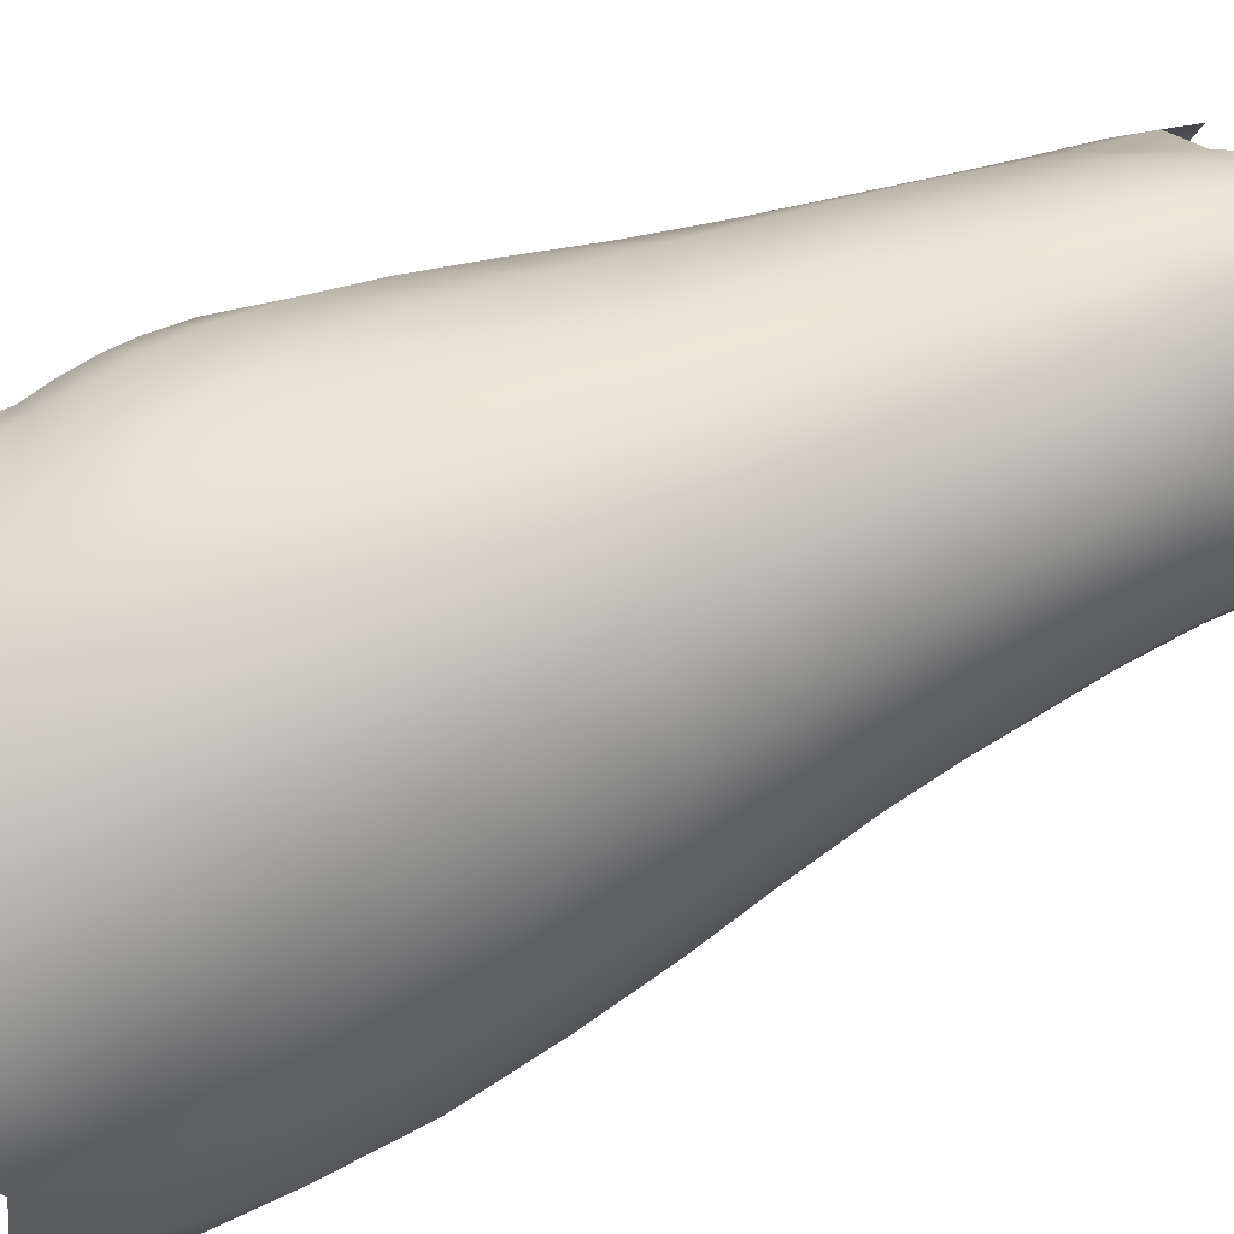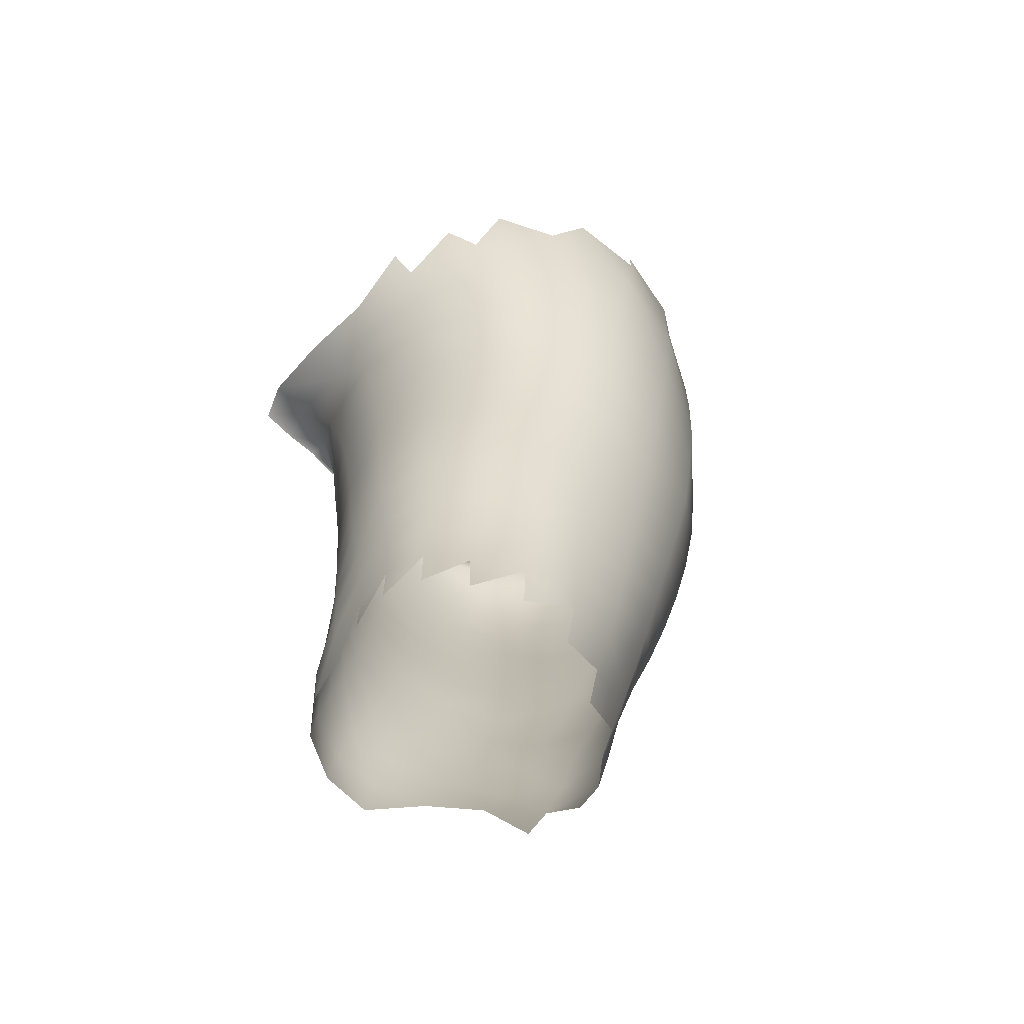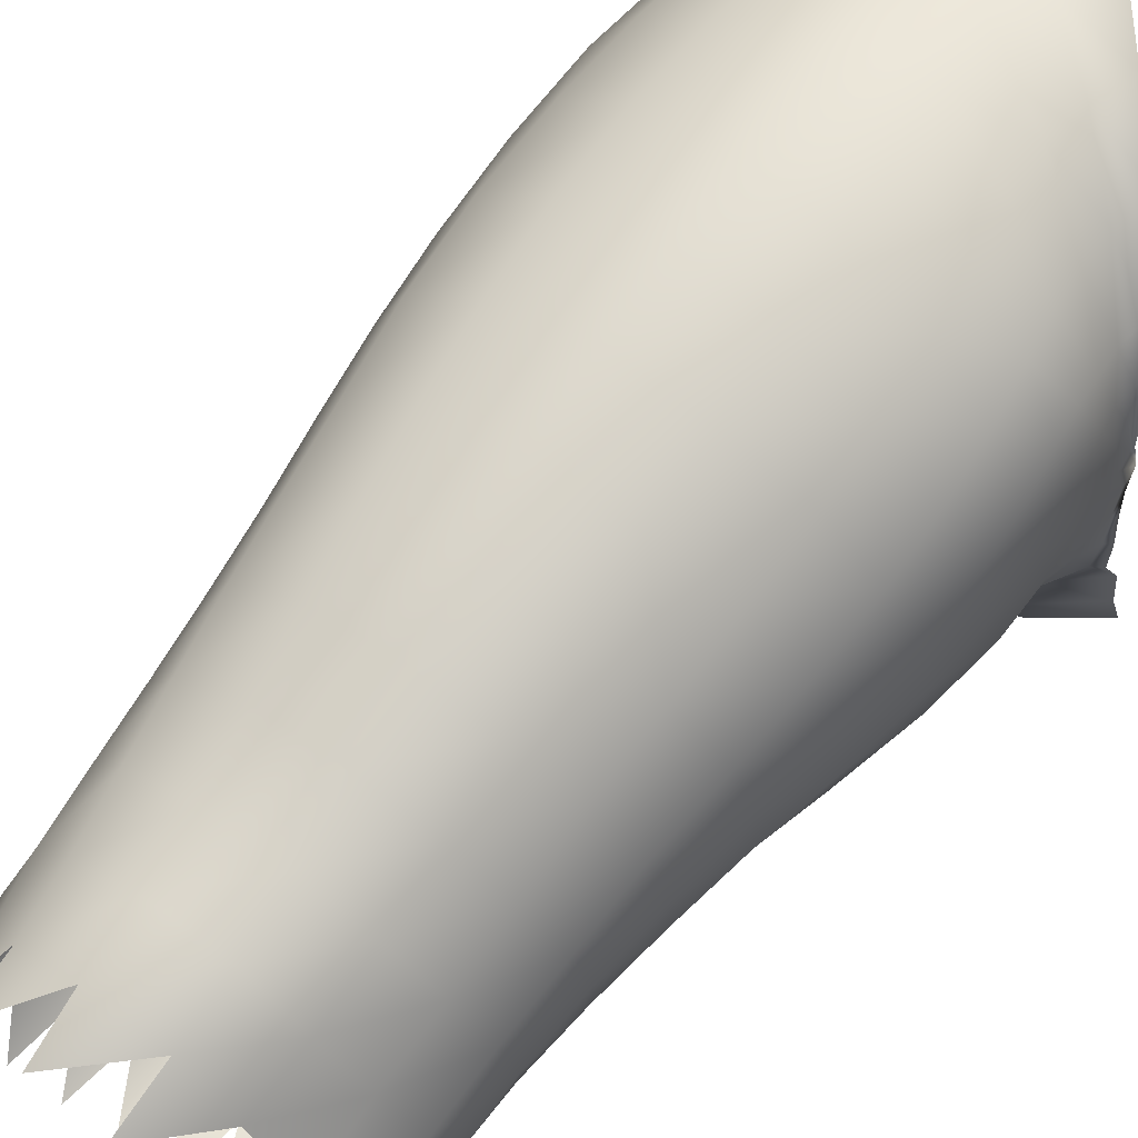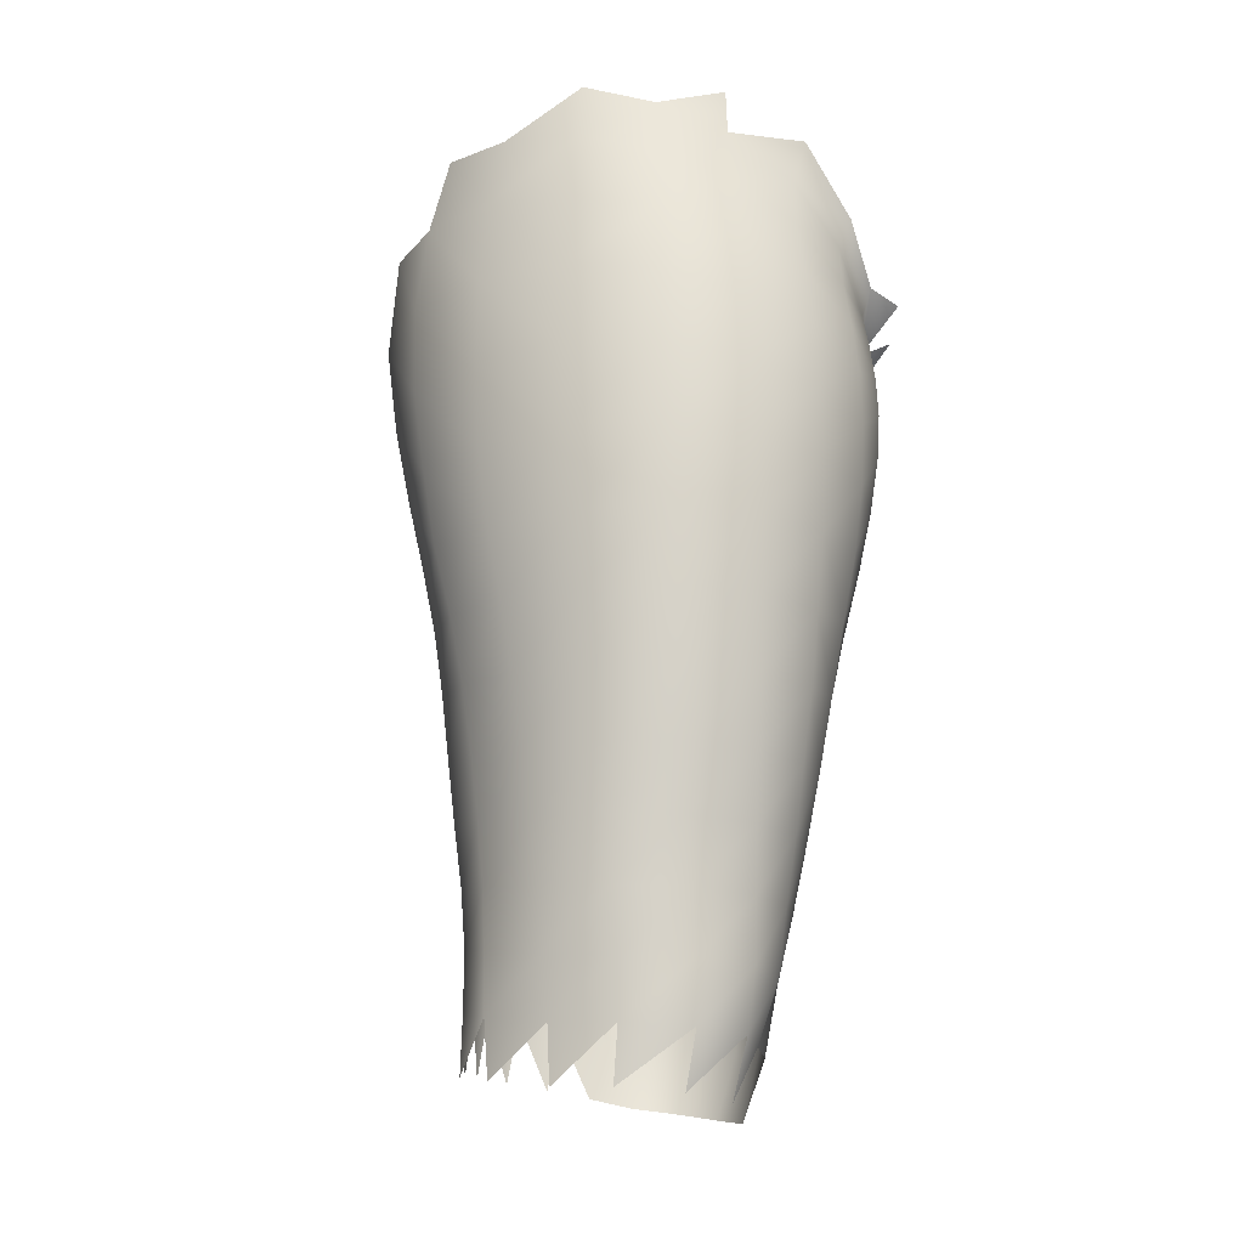
<metadata>
{"format":"obj","ext":"obj","renderer":"f3d","projection":"perspective","resolution":1024,"background":"white","views":[{"elev":73.5,"azim":-113.3,"up":"+Z"},{"elev":-61.6,"azim":-130.3,"up":"+Y"},{"elev":58.8,"azim":39.2,"up":"+Z"},{"elev":-25.5,"azim":-29.8,"up":"+Y"}]}
</metadata>
<code>
v 0.00177 0.7893 0.08478
v 0.001247 0.7798 0.062
v 0.001099 0.7768 0.0463
v 0.000851 0.7772 0.03352
v 0.000404 0.7817 0.01839
v 0.000273 0.7785 -0.03152
v 0.000854 0.7863 -0.04523
v 0.000961 0.7878 -0.06131
v 0.000421 0.7798 -0.02106
v 0.00134 0.7932 -0.07755
v -3.9e-05 0.7798 0.006758
v 0.000127 0.7793 -0.006321
v -0.1263 0.7768 -0.08599
v -0.09564 0.7625 -0.0856
v -0.1293 0.7621 -0.07647
v -0.02207 0.7804 -0.08613
v -0.05929 0.7689 -0.08797
v -0.1844 0.7389 0.05474
v -0.1926 0.7439 0.01457
v -0.1865 0.7083 0.01352
v -0.1806 0.7029 0.05124
v -0.1539 0.7134 -0.04722
v -0.1593 0.7423 -0.05221
v -0.1266 0.7408 -0.06925
v -0.1221 0.7161 -0.06286
v -0.02038 0.7739 -0.06762
v -0.05307 0.7589 -0.07225
v -0.1626 0.6992 0.08748
v -0.1646 0.7357 0.09092
v -0.1325 0.6954 0.1161
v -0.09671 0.6962 0.1266
v -0.09979 0.7276 0.1297
v -0.135 0.7296 0.1185
v -0.007877 0.7854 0.07583
v -0.01981 0.8014 0.102
v -0.02396 0.7867 0.1003
v -0.008478 0.7732 0.07626
v -0.08348 0.7254 -0.06923
v -0.0407 0.7415 -0.05988
v -0.05217 0.702 -0.05641
v -0.08757 0.694 -0.06178
v -0.1481 0.6844 -0.0431
v -0.1693 0.6813 -0.02066
v -0.1766 0.7124 -0.02184
v -0.1796 0.6754 0.01229
v -0.1748 0.6703 0.0496
v -0.1281 0.6629 0.1123
v -0.09261 0.6647 0.1212
v -0.01227 0.7028 0.08354
v -0.03238 0.6991 0.1054
v -0.03074 0.6737 0.0966
v -0.01222 0.6792 0.07315
v -0.06581 0.8478 0.1229
v -0.1014 0.8641 0.1168
v -0.102 0.842 0.1185
v -0.07189 0.8248 0.1223
v -0.01337 0.7357 -0.03288
v -0.002004 0.7257 -0.003196
v -0.006319 0.6987 -0.01157
v -0.0226 0.7034 -0.03851
v -0.1833 0.7457 -0.02347
v -0.1233 0.6322 0.1071
v -0.1183 0.6032 0.101
v -0.08518 0.6044 0.1064
v -0.08892 0.6339 0.114
v -0.006871 0.6574 0.03556
v -0.014 0.6522 0.06225
v -0.01673 0.6242 0.05157
v -0.01204 0.6286 0.02551
v -0.01614 0.5992 0.01745
v -0.01986 0.5945 0.04342
v -0.02129 0.5663 0.0334
v -0.01908 0.5715 0.009365
v -0.1571 0.6645 0.08604
v -0.161 0.6098 0.04712
v -0.1454 0.6045 0.07858
v -0.1507 0.6337 0.08285
v -0.1675 0.639 0.04921
v -0.1205 0.6872 -0.05598
v -0.002985 0.6847 0.04667
v -0.001185 0.7074 0.0577
v -0.02228 0.6339 -0.02294
v -0.03974 0.6354 -0.04327
v -0.03204 0.6675 -0.04115
v -0.01392 0.666 -0.01793
v -0.144 0.6282 -0.03844
v -0.1606 0.6235 -0.0156
v -0.1645 0.6519 -0.01711
v -0.1458 0.6559 -0.03955
v -0.1726 0.6454 0.01454
v -0.1662 0.6166 0.01432
v -0.1502 0.5539 0.04347
v -0.1339 0.5492 0.07099
v -0.1398 0.5763 0.07451
v -0.1552 0.5813 0.04544
v -0.1568 0.5612 0.01253
v -0.1611 0.5885 0.01344
v -0.1571 0.5957 -0.01542
v -0.1535 0.5685 -0.01516
v -0.1397 0.5743 -0.03631
v -0.1421 0.6011 -0.03774
v -0.121 0.6044 -0.05259
v -0.1206 0.5782 -0.05088
v -0.0954 0.6068 -0.05869
v -0.06951 0.6078 -0.05597
v -0.07384 0.5812 -0.05537
v -0.09763 0.5805 -0.05684
v -0.0344 0.5779 -0.0329
v -0.05167 0.5803 -0.04791
v -0.04601 0.6067 -0.04587
v -0.02895 0.6046 -0.02786
v -0.05187 0.4736 -0.04862
v -0.07056 0.4761 -0.05192
v -0.06545 0.5031 -0.05195
v -0.04602 0.501 -0.04662
v -0.08822 0.478 -0.05579
v -0.1066 0.4786 -0.05643
v -0.1027 0.5043 -0.0536
v -0.08475 0.5041 -0.05288
v -0.1341 0.498 -0.03296
v -0.1204 0.5026 -0.04756
v -0.1234 0.477 -0.04967
v -0.1362 0.4725 -0.03452
v -0.1477 0.4668 -0.01545
v -0.1477 0.4919 -0.01434
v -0.1474 0.46 0.007823
v -0.1505 0.4843 0.009747
v -0.1365 0.4784 0.03444
v -0.1339 0.4546 0.03177
v -0.0236 0.4874 0.0036
v -0.02771 0.4605 -0.002228
v -0.0271 0.4662 -0.02227
v -0.02211 0.4926 -0.01581
v -0.05034 0.4778 0.04491
v -0.06806 0.4753 0.06534
v -0.06847 0.4514 0.05443
v -0.1534 0.535 0.01149
v -0.1458 0.5275 0.04146
v -0.1366 0.5485 -0.0342
v -0.15 0.5425 -0.01458
v -0.03858 0.5524 -0.03782
v -0.05676 0.5547 -0.04948
v -0.02264 0.5392 0.02376
v -0.02061 0.5446 0.000953
v -0.09737 0.4979 0.07704
v -0.1011 0.5231 0.08081
v -0.1283 0.5234 0.06728
v -0.1229 0.4984 0.06323
v -0.1517 0.5094 0.01094
v -0.1479 0.5172 -0.01417
v -0.1343 0.5235 -0.03281
v -0.1198 0.5276 -0.04717
v -0.1012 0.5294 -0.05292
v -0.08149 0.5298 -0.05283
v -0.06118 0.5292 -0.05092
v -0.04233 0.5271 -0.04259
v -0.02108 0.5186 -0.007877
v -0.02334 0.5128 0.01341
v -0.0934 0.4509 0.0618
v -0.09462 0.4732 0.07217
v -0.1196 0.4749 0.05768
v -0.1183 0.4519 0.05219
v -0.002469 0.763 -0.009271
v 0.001433 0.7507 0.02123
v -0.000257 0.7425 0.008518
v -0.007985 0.7566 -0.02184
v -0.03179 0.6162 0.07744
v -0.03133 0.6462 0.0874
v -0.03257 0.56 0.05713
v -0.03286 0.5869 0.06848
v -0.0331 0.5332 0.04636
v -0.0341 0.5069 0.03524
v -0.0341 0.4802 0.02492
v -0.06883 0.7525 0.1281
v -0.03925 0.7456 0.117
v -0.04353 0.7657 0.1192
v -0.07231 0.7777 0.1279
v -0.001167 0.7746 0.04517
v -0.003345 0.7772 0.0585
v -0.003329 0.7687 0.05822
v -0.000656 0.7683 0.0432
v -0.1418 0.5024 0.03868
v -0.1198 0.5528 -0.04837
v -0.09935 0.5548 -0.05423
v -0.07788 0.5555 -0.05375
v -0.04817 0.5018 0.05745
v -0.04956 0.5281 0.06633
v -0.07207 0.5249 0.07984
v -0.06911 0.4996 0.07351
v -0.0538 0.5795 0.08785
v -0.08098 0.5765 0.09785
v -0.0764 0.5501 0.08842
v -0.0511 0.5539 0.07695
v -0.004793 0.7977 0.1008
v 0.000518 0.7706 0.02721
v 0.000378 0.7628 0.03966
v 0.000647 0.7684 0.01792
v -0.01393 0.7232 0.09242
v -0.001637 0.7252 0.06808
v -0.003527 0.7394 0.0753
v -0.01665 0.7407 0.09857
v -0.1857 0.7751 0.05864
v -0.1959 0.78 0.01911
v -0.09025 0.7463 -0.07543
v -0.1873 0.7857 -0.02692
v -0.1616 0.7692 -0.05878
v -0.0354 0.7237 0.1124
v -0.04635 0.805 0.1166
v -0.04059 0.8198 0.1183
v 0.00016 0.7762 0.03156
v -0.1942 0.8164 0.02622
v -0.1831 0.8127 0.06138
v 0.000151 0.7728 0.02588
v 0.002035 0.7307 0.03954
v 0.001053 0.7145 0.02847
v -0.01583 0.7713 -0.0469
v -0.003772 0.7762 -0.03192
v -0.05863 0.6674 0.1142
v -0.0622 0.6974 0.1214
v -0.05674 0.637 0.1055
v -0.05502 0.6074 0.0971
v -0.02226 0.7709 0.1021
v -0.006475 0.7616 0.07773
v -0.001514 0.6911 0.01782
v -0.1884 0.8497 0.03264
v -0.006893 0.6621 0.008764
v -0.01365 0.6318 0.000921
v -0.0652 0.6352 -0.05582
v -0.09323 0.6338 -0.05933
v -0.09094 0.6626 -0.05978
v -0.05988 0.6661 -0.05597
v -0.1209 0.6313 -0.05311
v -0.1207 0.6592 -0.05366
v -0.1066 0.549 0.08672
v 0.001385 0.7422 0.04935
v -0.1646 0.7709 0.09283
v -0.1621 0.8023 0.09579
v -0.1031 0.8159 0.1233
v -0.07344 0.8018 0.1253
v -0.001292 0.7598 0.05799
v -0.06571 0.7258 0.1262
v -0.1022 0.7587 0.1304
v -0.1358 0.7633 0.1192
v -0.1558 0.8632 0.09081
v -0.1307 0.8532 0.1084
v -0.00096 0.7748 -0.01492
v -0.04668 0.7857 0.1186
v -0.01861 0.6024 -0.005994
v -0.02275 0.5749 -0.01306
v -0.02574 0.549 -0.02045
v -0.02814 0.5233 -0.02742
v -0.03085 0.4974 -0.03406
v -0.03648 0.4713 -0.03933
v 0.000168 0.7771 0.01195
v -0.000403 0.7754 -0.000155
v -0.1718 0.8016 -0.05127
v -0.1524 0.7858 -0.07053
v -0.1128 0.5754 0.09417
v 0.001364 0.7568 0.03299
v -1.7e-05 0.7656 0.005604
v -0.1798 0.8417 0.06695
v -0.1924 0.8209 -0.007863
v -0.01992 0.7558 0.1019
v -0.005204 0.7505 0.0785
v -0.1598 0.8347 0.09342
v -0.1033 0.7882 0.1283
v 0.000233 0.7512 0.05604
v -0.1329 0.8263 0.113
v -0.1348 0.7952 0.1177
f 13 14 15
f 18 19 21
f 21 19 20
f 23 24 22
f 22 24 25
f 26 27 16
f 16 27 17
f 21 28 18
f 18 28 29
f 31 32 30
f 30 32 33
f 35 36 34
f 34 36 37
f 39 40 38
f 38 40 41
f 42 43 22
f 22 43 44
f 21 20 46
f 46 20 45
f 48 31 47
f 47 31 30
f 50 51 49
f 49 51 52
f 53 55 56
f 58 59 57
f 57 59 60
f 19 61 20
f 20 61 44
f 20 44 45
f 45 44 43
f 62 63 65
f 65 63 64
f 67 68 66
f 66 68 69
f 71 72 70
f 70 72 73
f 28 74 30
f 30 74 47
f 76 77 75
f 75 77 78
f 22 25 42
f 42 25 79
f 80 81 52
f 52 81 49
f 83 84 82
f 82 84 85
f 87 88 86
f 86 88 89
f 90 91 78
f 78 91 75
f 93 94 92
f 92 94 95
f 92 95 96
f 96 95 97
f 98 99 97
f 97 99 96
f 99 98 100
f 100 98 101
f 102 103 101
f 101 103 100
f 105 106 104
f 104 106 107
f 109 110 108
f 108 110 111
f 113 114 112
f 112 114 115
f 116 118 119
f 121 122 120
f 123 125 120
f 124 127 125
f 127 126 128
f 130 131 133
f 133 131 132
f 135 136 134
f 96 137 92
f 92 137 138
f 100 139 99
f 99 139 140
f 142 109 141
f 141 109 108
f 144 73 143
f 143 73 72
f 145 146 148
f 148 146 147
f 150 125 149
f 149 125 127
f 151 120 150
f 150 120 125
f 121 152 118
f 118 152 153
f 154 119 153
f 153 119 118
f 114 155 115
f 115 155 156
f 133 157 130
f 130 157 158
f 162 160 161
f 164 165 163
f 163 165 166
f 68 67 167
f 167 67 168
f 72 71 169
f 169 71 170
f 169 171 72
f 72 171 143
f 172 173 158
f 158 173 130
f 130 173 131
f 175 176 174
f 174 176 177
f 179 180 178
f 178 180 181
f 182 128 148
f 148 128 161
f 149 137 150
f 150 137 140
f 151 139 152
f 152 139 183
f 153 184 154
f 154 184 185
f 143 158 144
f 144 158 157
f 186 187 189
f 189 187 188
f 191 192 190
f 190 192 193
f 34 194 35
f 178 3 179
f 179 3 2
f 181 196 195
f 195 196 197
f 199 200 198
f 198 200 201
f 19 18 203
f 203 18 202
f 204 24 14
f 14 24 15
f 22 44 23
f 23 44 61
f 205 206 61
f 61 206 23
f 198 201 207
f 207 201 175
f 36 35 208
f 208 35 209
f 155 142 156
f 156 142 141
f 57 60 39
f 39 60 40
f 195 210 181
f 181 210 178
f 210 4 178
f 178 4 3
f 203 202 211
f 211 202 212
f 128 182 127
f 127 182 149
f 213 5 210
f 210 5 4
f 214 215 165
f 165 215 58
f 81 199 49
f 49 199 198
f 166 57 216
f 216 57 39
f 216 7 217
f 217 7 6
f 51 50 218
f 218 50 219
f 221 167 220
f 220 167 168
f 190 193 170
f 170 193 169
f 193 187 169
f 169 187 171
f 172 171 186
f 186 171 187
f 186 134 172
f 172 134 173
f 49 198 50
f 50 198 207
f 36 222 37
f 37 222 223
f 215 224 58
f 58 224 59
f 226 227 85
f 85 227 82
f 229 230 228
f 228 230 231
f 232 233 229
f 229 233 230
f 91 90 87
f 87 90 88
f 110 109 105
f 105 109 106
f 188 192 146
f 146 192 234
f 189 135 186
f 186 135 134
f 114 113 119
f 92 138 93
f 93 138 147
f 99 140 96
f 96 140 137
f 183 103 184
f 184 103 107
f 106 185 107
f 107 185 184
f 109 142 106
f 106 142 185
f 119 154 114
f 114 154 155
f 214 235 199
f 199 235 200
f 26 8 216
f 216 8 7
f 202 236 212
f 212 236 237
f 55 238 56
f 56 238 239
f 208 209 56
f 56 209 53
f 137 149 138
f 138 149 182
f 139 151 140
f 140 151 150
f 142 155 185
f 185 155 154
f 171 172 143
f 143 172 158
f 228 231 83
f 83 231 84
f 180 240 181
f 181 240 196
f 207 175 241
f 241 175 174
f 242 32 174
f 174 32 241
f 236 29 243
f 243 29 33
f 61 19 205
f 205 19 203
f 27 204 17
f 17 204 14
f 6 9 217
f 217 9 246
f 208 247 36
f 36 247 222
f 248 249 111
f 111 249 108
f 73 144 249
f 249 144 250
f 156 141 251
f 251 141 250
f 157 133 251
f 251 133 252
f 252 253 115
f 115 253 112
f 165 58 166
f 166 58 57
f 216 217 166
f 166 217 163
f 210 195 213
f 213 195 254
f 195 197 254
f 254 197 255
f 39 38 27
f 27 38 204
f 50 207 219
f 219 207 241
f 16 10 26
f 26 10 8
f 256 206 205
f 47 62 48
f 48 62 65
f 64 191 221
f 221 191 190
f 70 69 71
f 71 69 68
f 66 80 67
f 67 80 52
f 77 74 78
f 78 74 46
f 76 94 63
f 63 94 258
f 84 60 85
f 85 60 59
f 82 111 83
f 83 111 110
f 88 43 89
f 89 43 42
f 86 101 87
f 87 101 98
f 45 90 46
f 46 90 78
f 91 97 75
f 75 97 95
f 67 52 168
f 168 52 51
f 68 167 71
f 71 167 170
f 220 168 218
f 218 168 51
f 167 221 170
f 170 221 190
f 227 248 82
f 82 248 111
f 226 224 66
f 66 224 80
f 230 41 231
f 231 41 40
f 228 105 229
f 229 105 104
f 233 79 230
f 230 79 41
f 232 102 86
f 86 102 101
f 43 88 45
f 45 88 90
f 87 98 91
f 91 98 97
f 231 40 84
f 84 40 60
f 83 110 228
f 228 110 105
f 247 208 239
f 239 208 56
f 196 259 197
f 197 259 260
f 222 263 223
f 223 263 264
f 265 244 261
f 238 266 239
f 239 266 177
f 240 267 196
f 196 267 259
f 247 176 222
f 222 176 263
f 197 260 255
f 255 260 246
f 216 39 26
f 26 39 27
f 11 5 254
f 254 5 213
f 12 11 255
f 255 11 254
f 32 31 241
f 241 31 219
f 31 48 219
f 219 48 218
f 55 54 245
f 65 64 220
f 220 64 221
f 159 135 160
f 189 188 145
f 145 188 146
f 192 191 234
f 234 191 258
f 192 188 193
f 193 188 187
f 135 189 160
f 160 189 145
f 238 55 268
f 268 55 245
f 32 242 33
f 33 242 243
f 48 65 218
f 218 65 220
f 191 64 258
f 258 64 63
f 242 266 243
f 243 266 269
f 29 28 33
f 33 28 30
f 74 28 46
f 46 28 21
f 77 76 62
f 62 76 63
f 94 93 258
f 258 93 234
f 148 147 182
f 182 147 138
f 129 161 128
f 148 161 145
f 145 161 160
f 93 147 234
f 234 147 146
f 265 237 268
f 268 237 269
f 18 29 202
f 202 29 236
f 74 77 47
f 47 77 62
f 94 76 95
f 95 76 75
f 244 265 245
f 245 265 268
f 176 247 177
f 177 247 239
f 211 212 225
f 225 212 261
f 261 212 265
f 265 212 237
f 9 12 246
f 246 12 255
f 259 164 260
f 260 164 163
f 263 201 264
f 264 201 200
f 211 262 203
f 203 262 205
f 266 242 177
f 177 242 174
f 267 235 259
f 259 235 164
f 176 175 263
f 263 175 201
f 260 163 246
f 246 163 217
f 266 238 269
f 269 238 268
f 237 236 269
f 269 236 243
f 257 15 206
f 24 204 25
f 25 204 38
f 79 25 41
f 41 25 38
f 103 102 107
f 107 102 104
f 117 121 118
f 152 121 151
f 151 121 120
f 180 179 37
f 37 179 34
f 152 183 153
f 153 183 184
f 179 2 34
f 34 2 1
f 24 23 15
f 15 23 206
f 215 214 81
f 81 214 199
f 224 215 80
f 80 215 81
f 227 226 69
f 69 226 66
f 233 232 89
f 89 232 86
f 103 183 100
f 100 183 139
f 235 214 164
f 164 214 165
f 240 180 223
f 223 180 37
f 249 248 73
f 73 248 70
f 249 250 108
f 108 250 141
f 251 250 157
f 157 250 144
f 251 252 156
f 156 252 115
f 253 252 132
f 132 252 133
f 248 227 70
f 70 227 69
f 224 226 59
f 59 226 85
f 79 233 42
f 42 233 89
f 102 232 104
f 104 232 229
f 267 240 264
f 264 240 223
f 235 267 200
f 200 267 264

</code>
